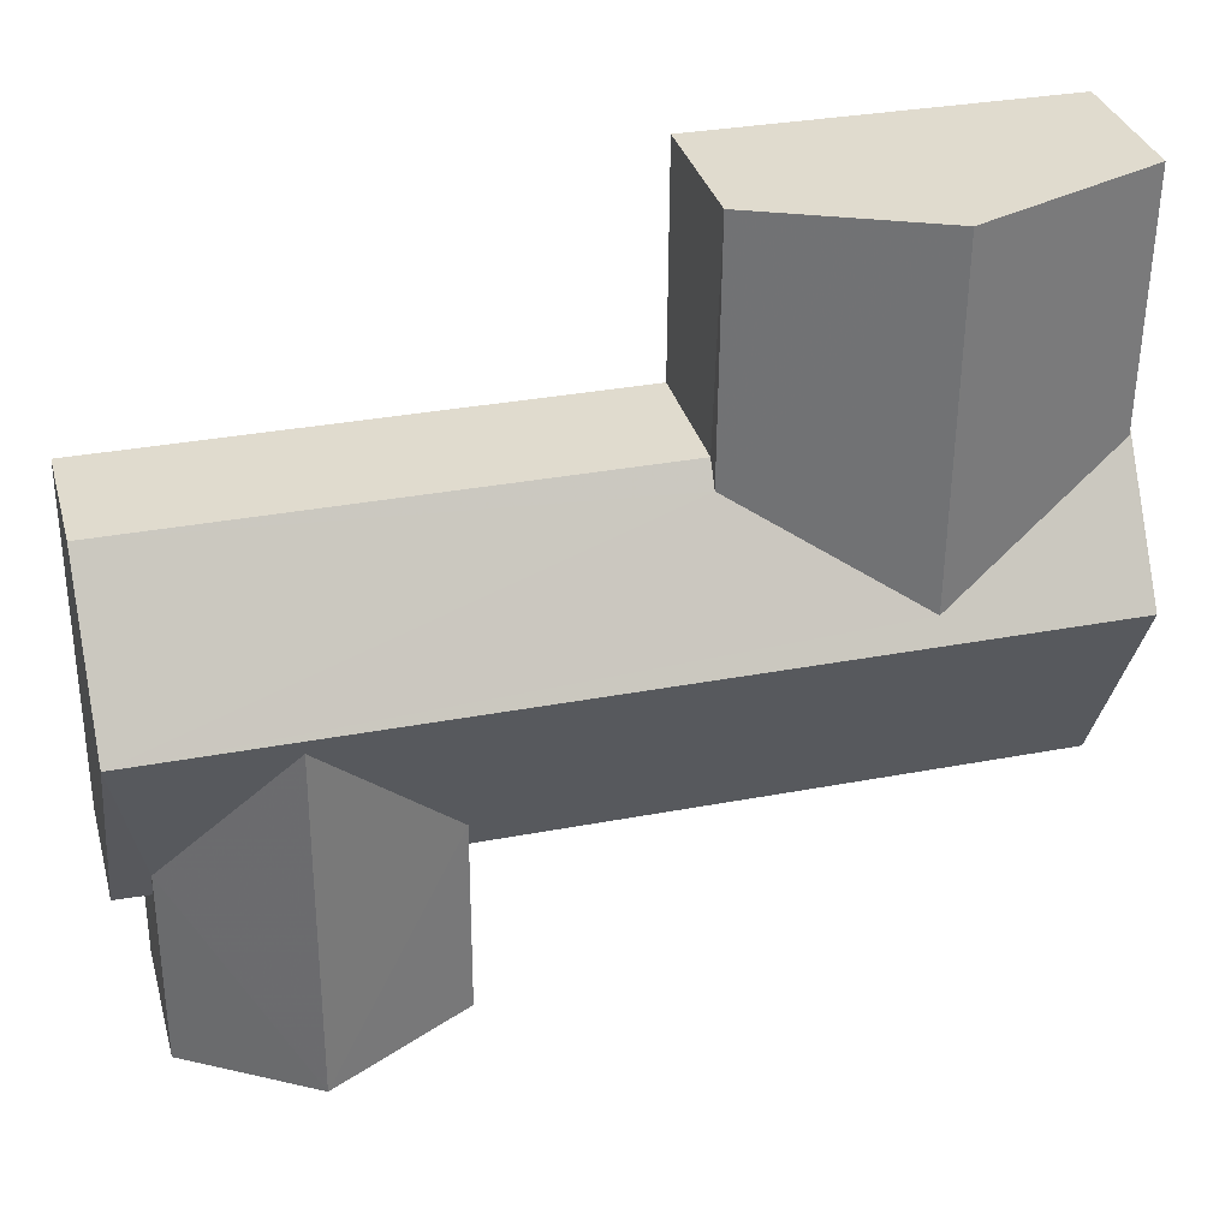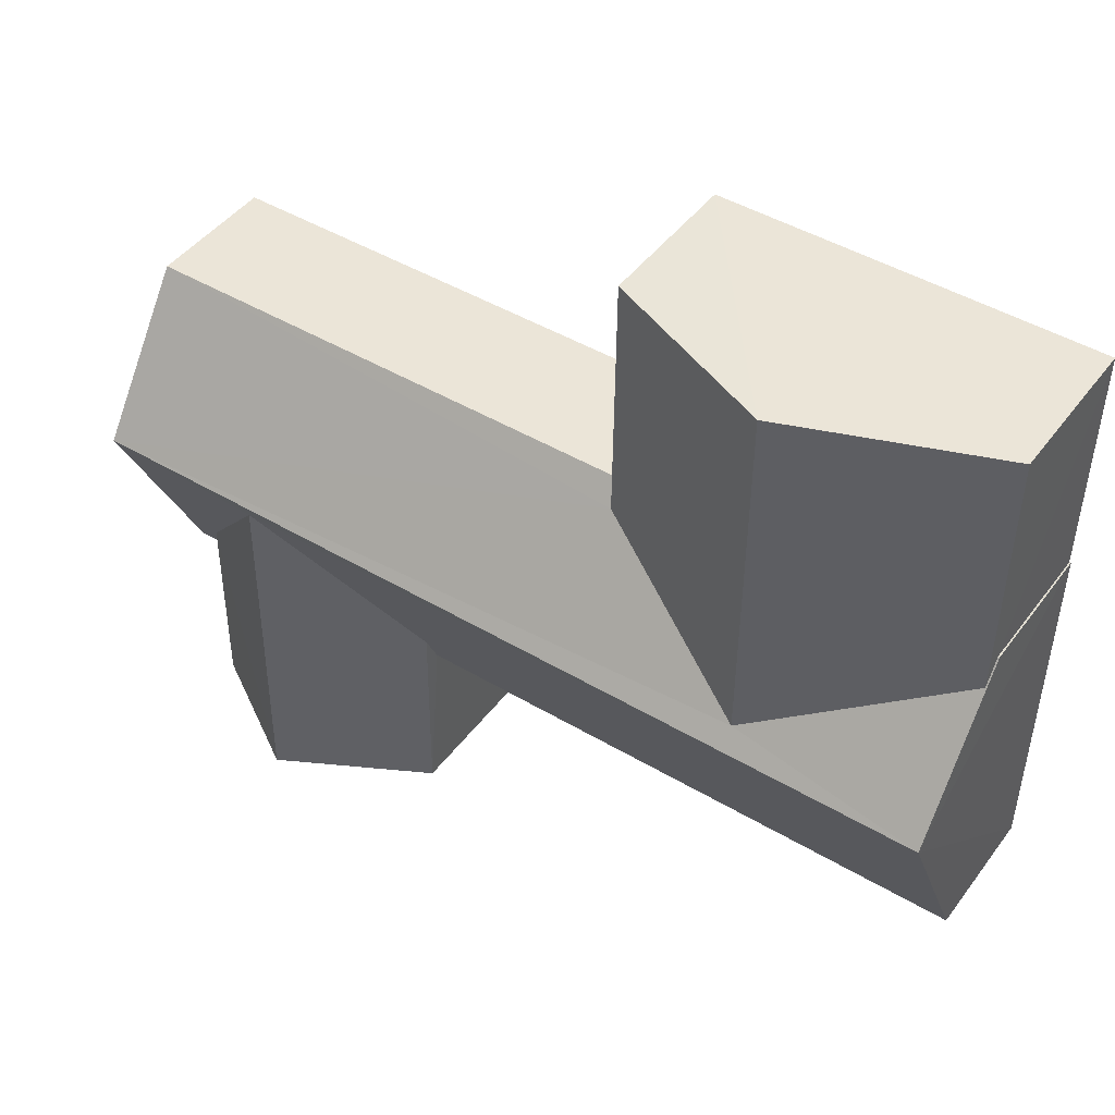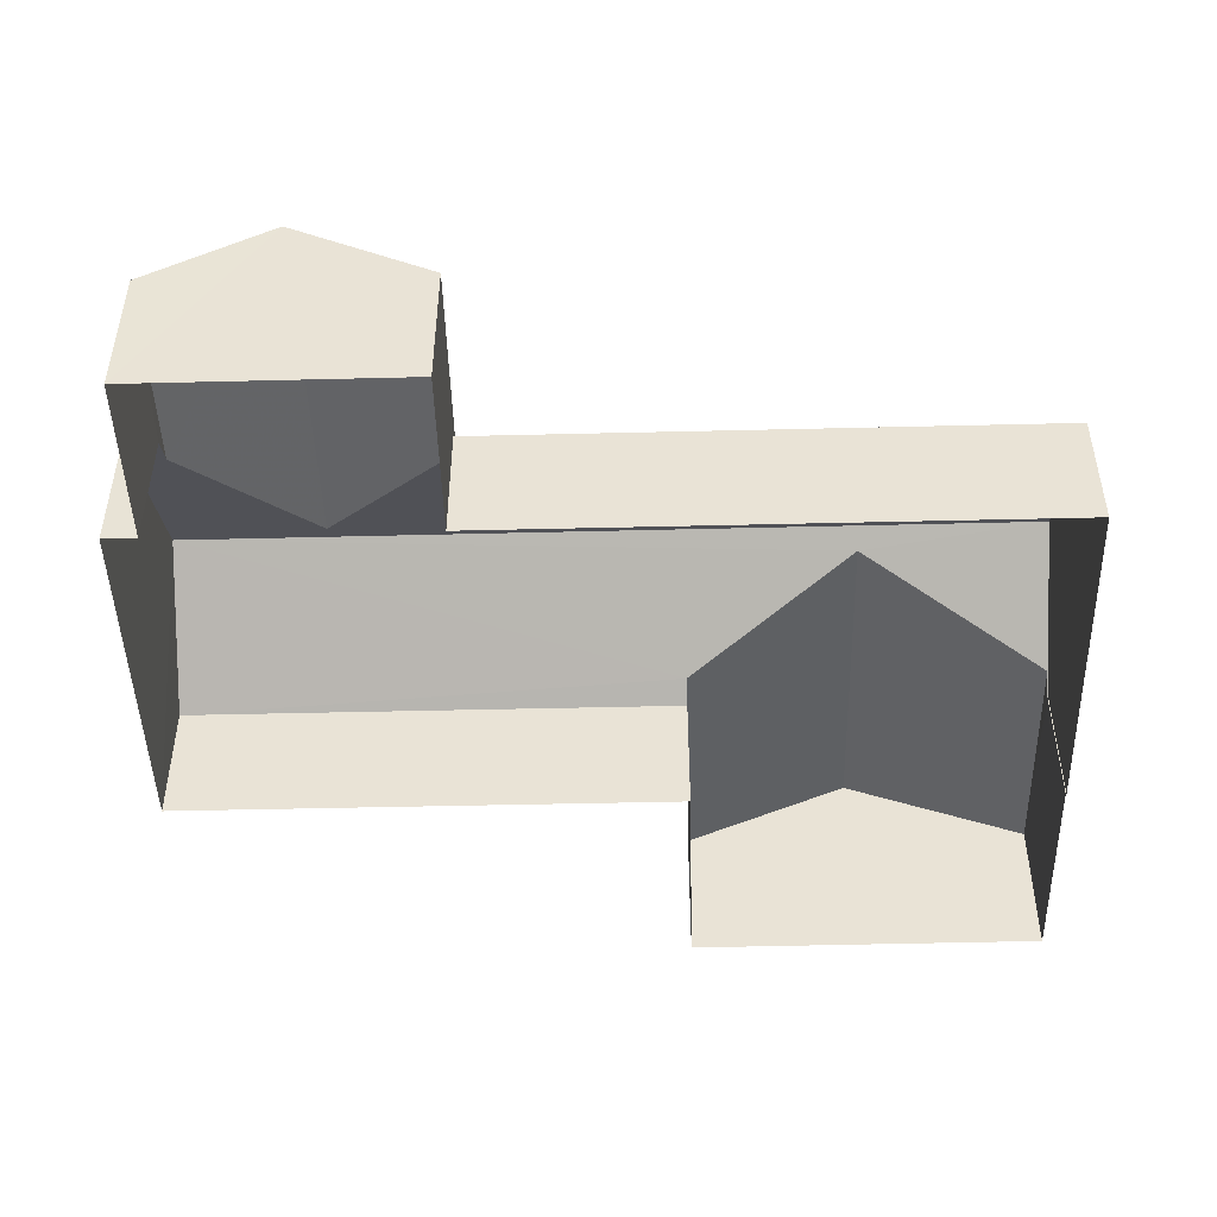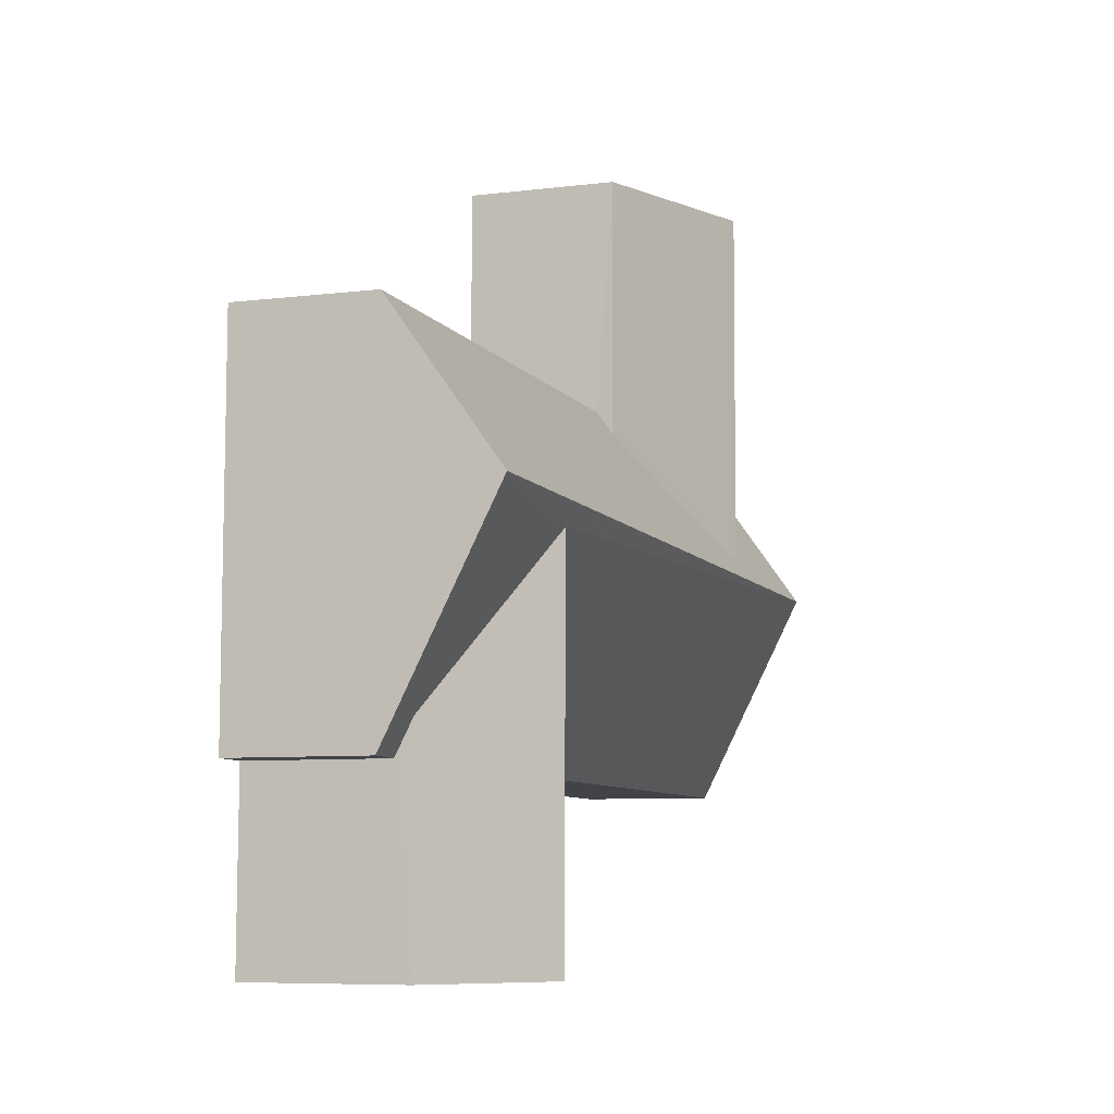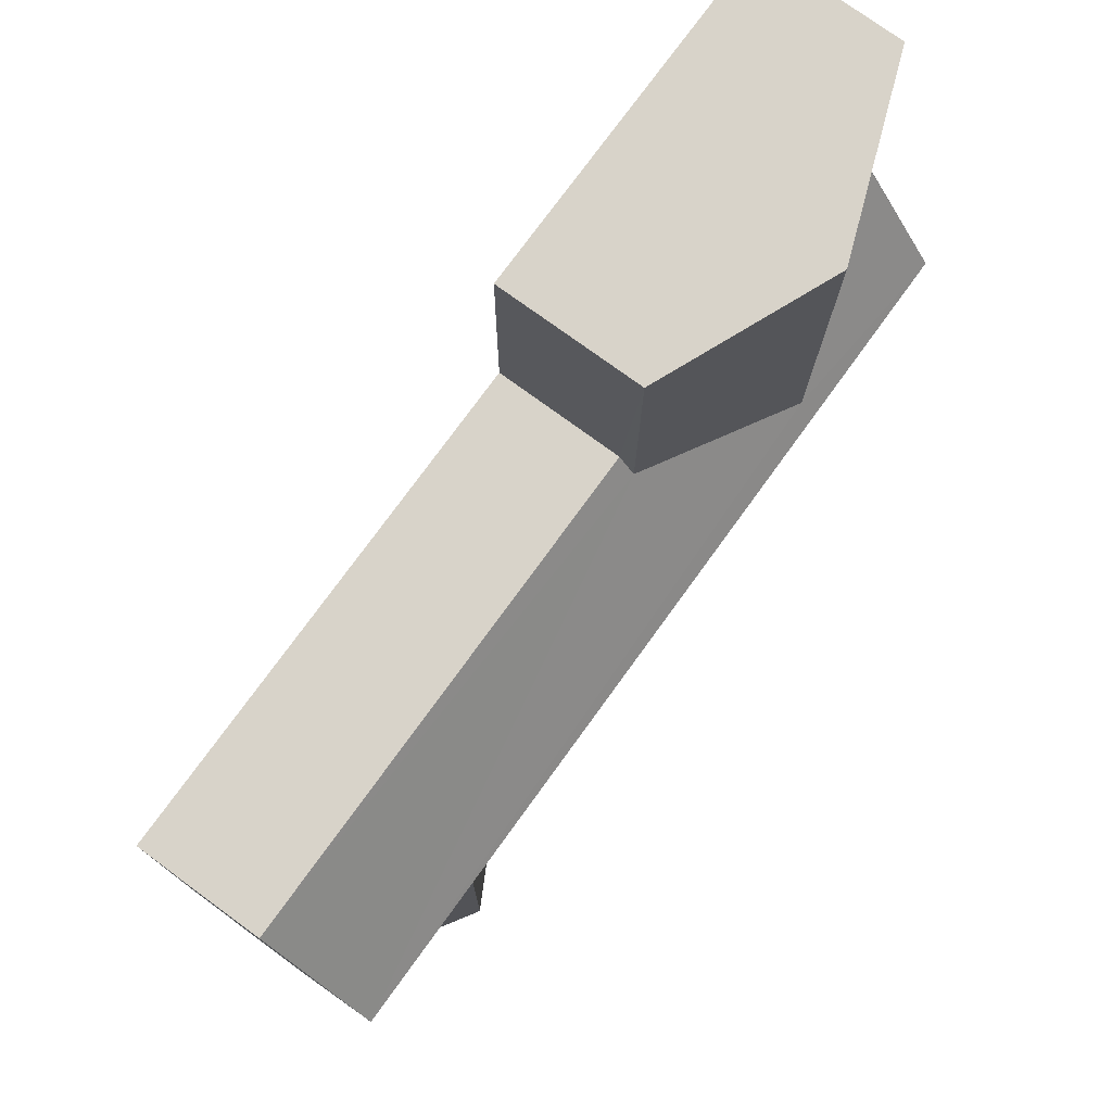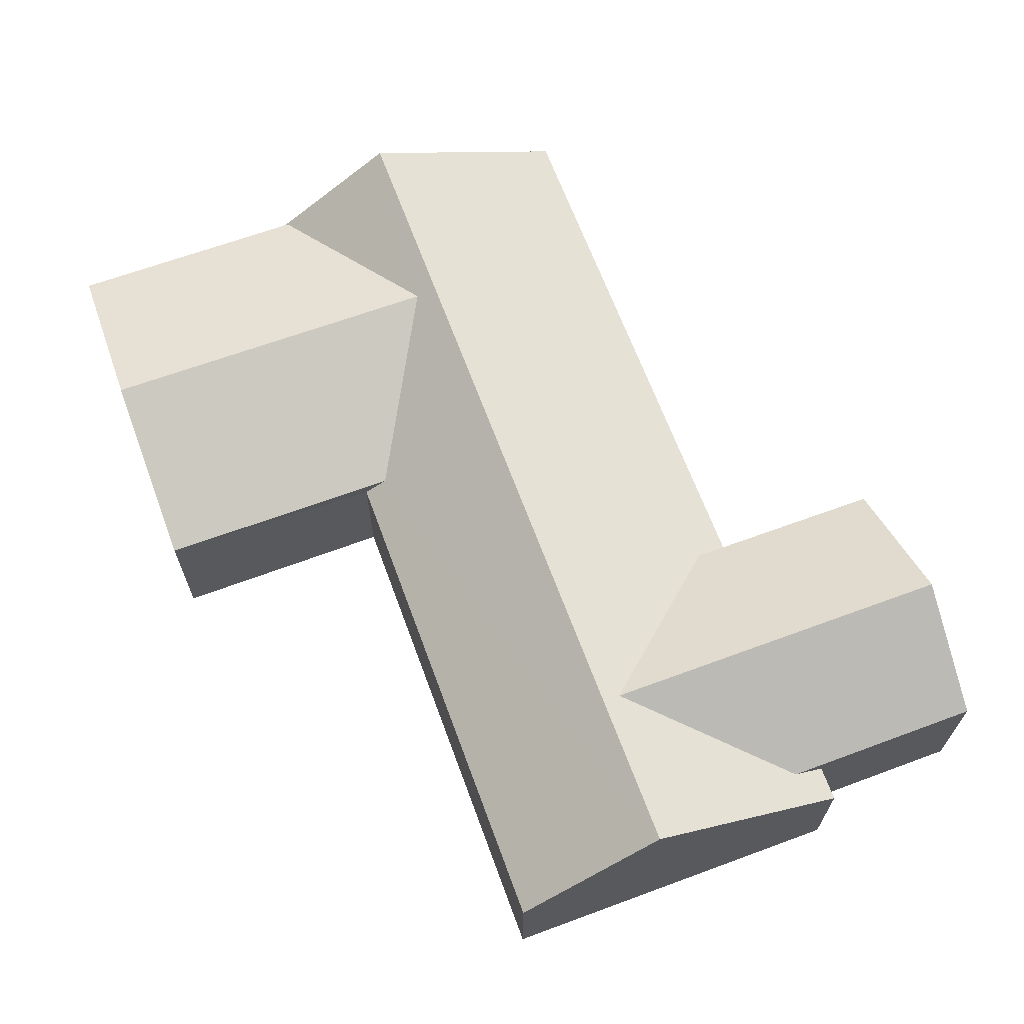
<metadata>
{"format":"obj","ext":"obj","renderer":"f3d","projection":"perspective","resolution":1024,"background":"white","views":[{"elev":33.6,"azim":-15.2,"up":"+Y"},{"elev":45.1,"azim":34.3,"up":"+Y"},{"elev":-46.7,"azim":1.1,"up":"+Z"},{"elev":-7.2,"azim":-70.4,"up":"+Y"},{"elev":76.5,"azim":-54.1,"up":"+Y"},{"elev":66.0,"azim":-110.8,"up":"+Z"}]}
</metadata>
<code>
v -2.247e+05 -1.275e+05 15.09
v -2.247e+05 -1.275e+05 15.09
v -2.247e+05 -1.275e+05 15.09
v -2.247e+05 -1.275e+05 15.09
v -2.247e+05 -1.275e+05 15.09
v -2.247e+05 -1.275e+05 15.09
v -2.247e+05 -1.275e+05 15.09
v -2.247e+05 -1.275e+05 15.09
v -2.247e+05 -1.275e+05 15.09
v -2.247e+05 -1.275e+05 15.09
v -2.247e+05 -1.275e+05 15.09
v -2.247e+05 -1.275e+05 15.09
v -2.247e+05 -1.275e+05 18.07
v -2.247e+05 -1.275e+05 19.65
v -2.247e+05 -1.275e+05 18.07
v -2.247e+05 -1.275e+05 19.65
v -2.247e+05 -1.275e+05 18.07
v -2.247e+05 -1.275e+05 18.07
v -2.247e+05 -1.275e+05 19.85
v -2.247e+05 -1.275e+05 17.74
v -2.247e+05 -1.275e+05 17.74
v -2.247e+05 -1.275e+05 19.85
v -2.247e+05 -1.275e+05 17.74
v -2.247e+05 -1.275e+05 17.74
v -2.247e+05 -1.275e+05 18.07
v -2.247e+05 -1.275e+05 18.07
v -2.247e+05 -1.275e+05 19.55
v -2.247e+05 -1.275e+05 19.55
v -2.247e+05 -1.275e+05 18.07
v -2.247e+05 -1.275e+05 18.07
v -2.247e+05 -1.275e+05 17.74
v -2.247e+05 -1.275e+05 17.74
v -2.247e+05 -1.275e+05 17.74
v -2.247e+05 -1.275e+05 17.74
f 1 2 3
f 4 3 5
f 6 7 8
f 9 2 6
f 9 6 10
f 5 3 9
f 10 11 12
f 11 6 8
f 3 2 9
f 10 6 11
f 13 14 15
f 13 16 14
f 17 18 14
f 16 17 14
f 17 19 20
f 20 21 17
f 22 19 16
f 13 23 22
f 24 23 13
f 13 22 16
f 16 19 17
f 25 26 27
f 28 25 27
f 29 27 30
f 29 28 27
f 22 31 25
f 31 32 25
f 19 22 28
f 29 33 19
f 34 33 29
f 29 19 28
f 28 22 25
f 23 2 22
f 2 1 22
f 1 31 22
f 32 4 26
f 26 25 32
f 3 4 32
f 21 8 18
f 18 17 21
f 11 8 21
f 3 31 1
f 3 32 31
f 5 34 30
f 30 34 29
f 9 34 5
f 18 8 14
f 8 7 14
f 7 15 14
f 26 4 27
f 4 5 27
f 5 30 27
f 6 2 23
f 24 6 23
f 9 10 33
f 34 9 33
f 33 10 19
f 10 12 19
f 12 20 19
f 7 24 15
f 15 24 13
f 6 24 7
f 11 20 12
f 11 21 20

</code>
